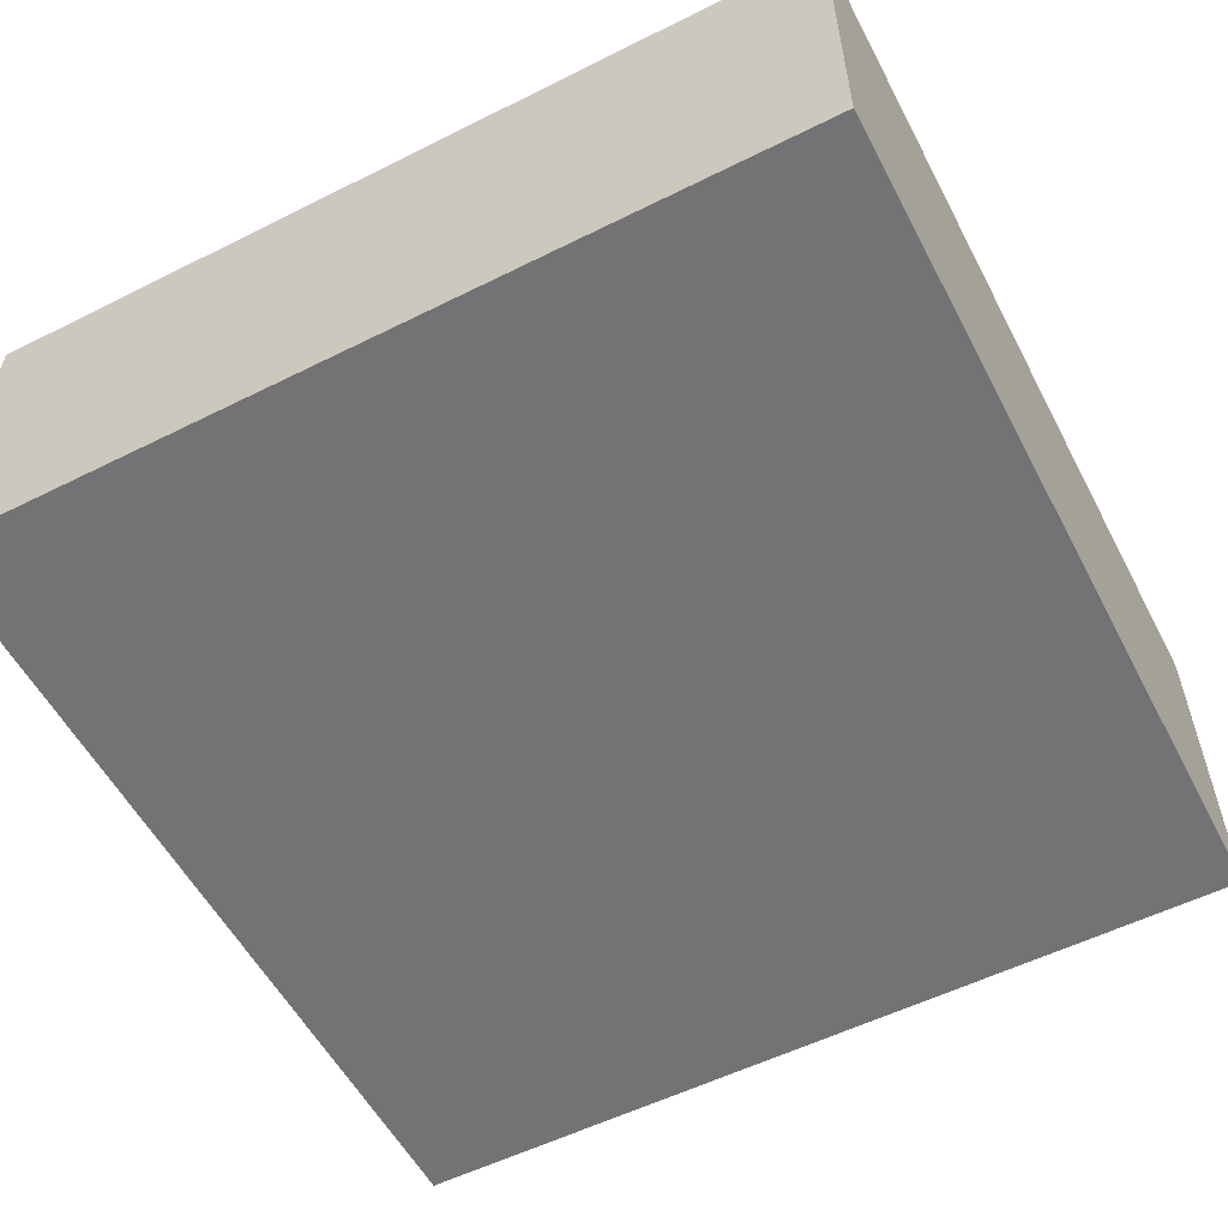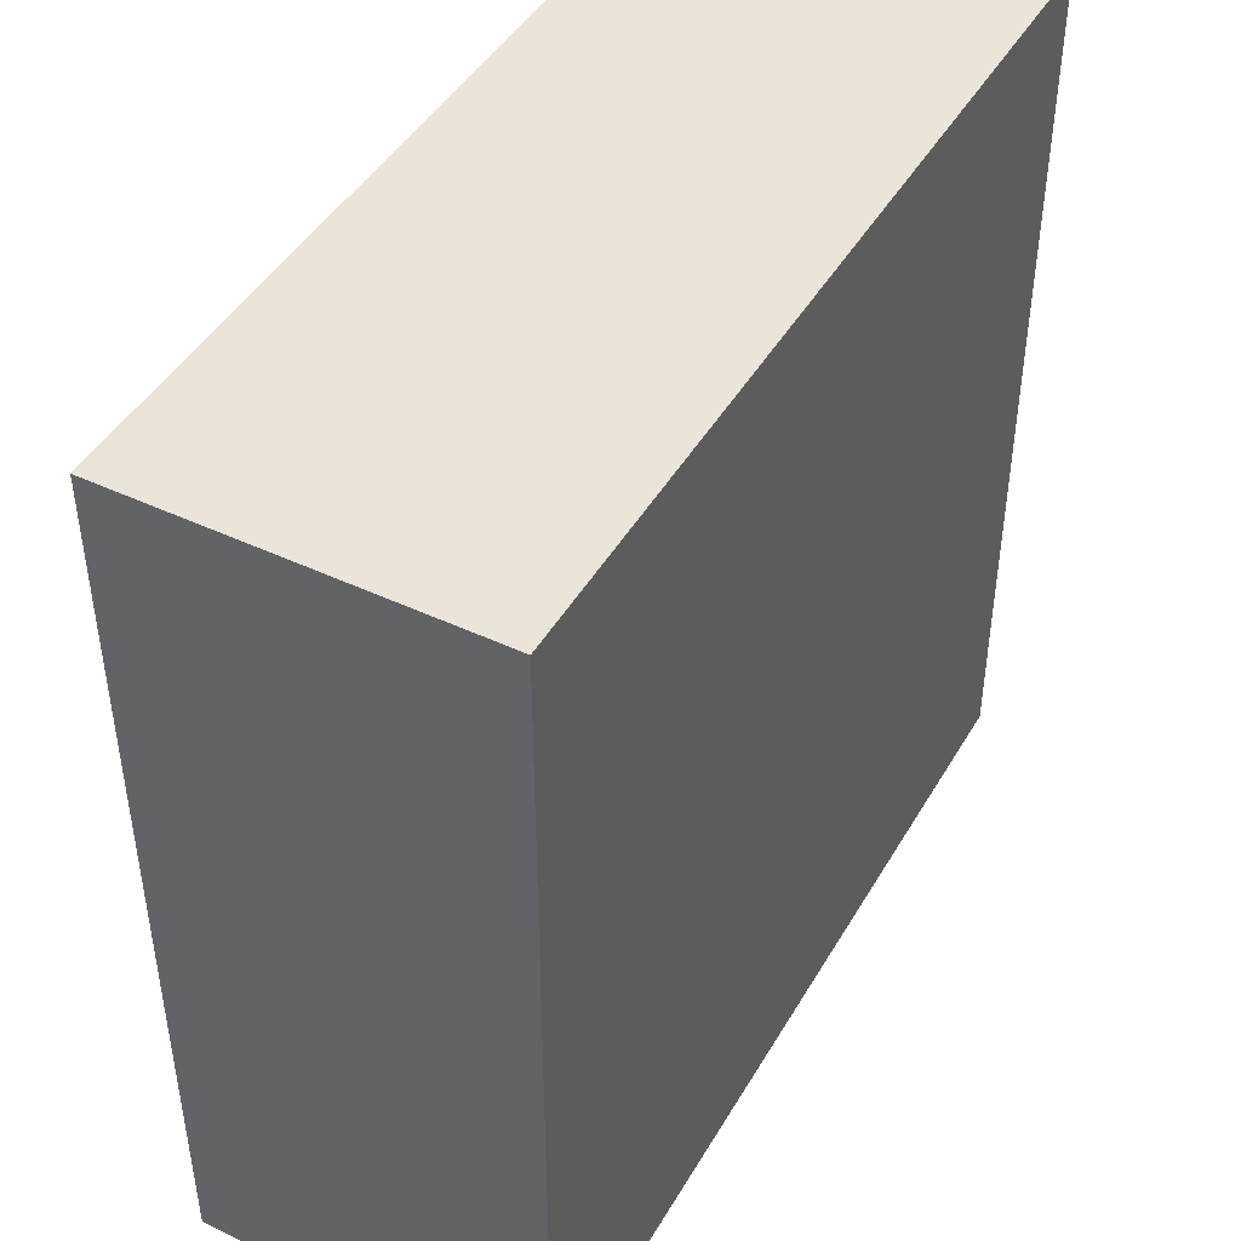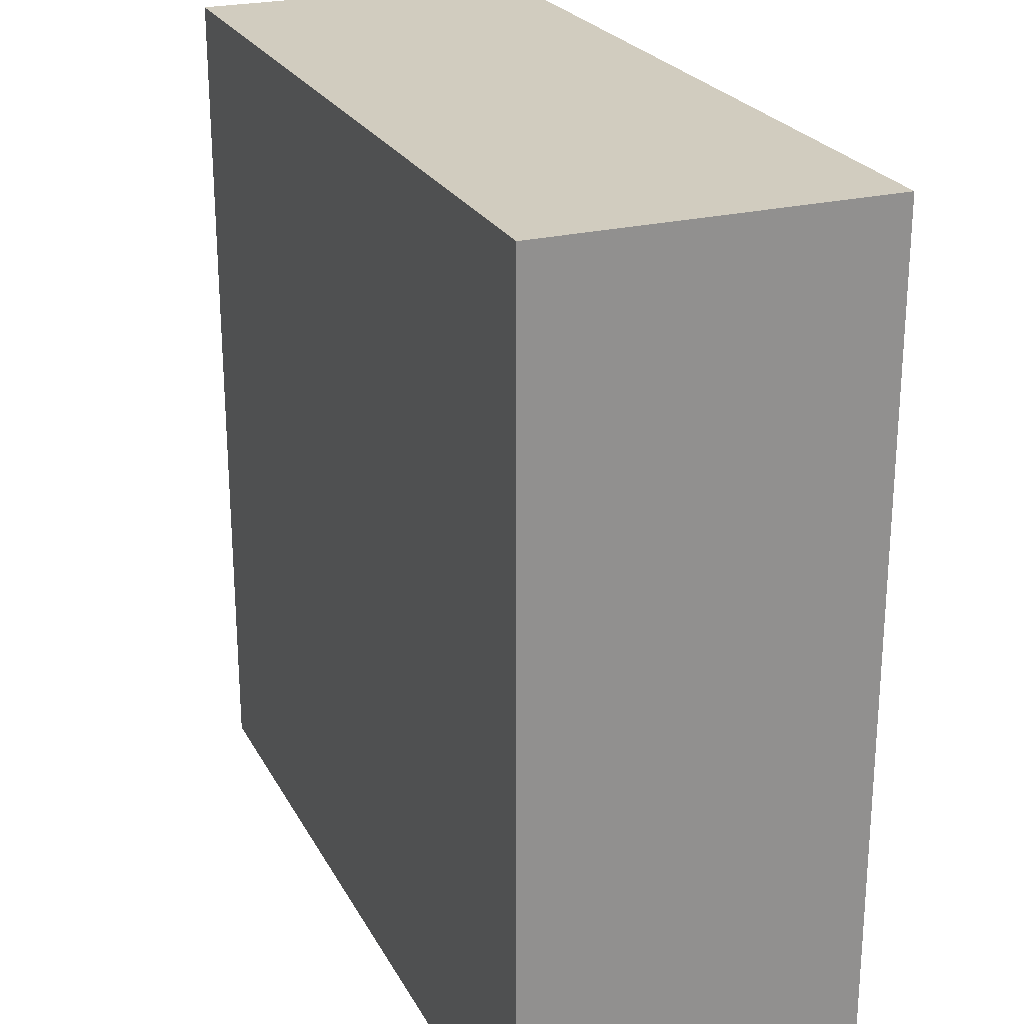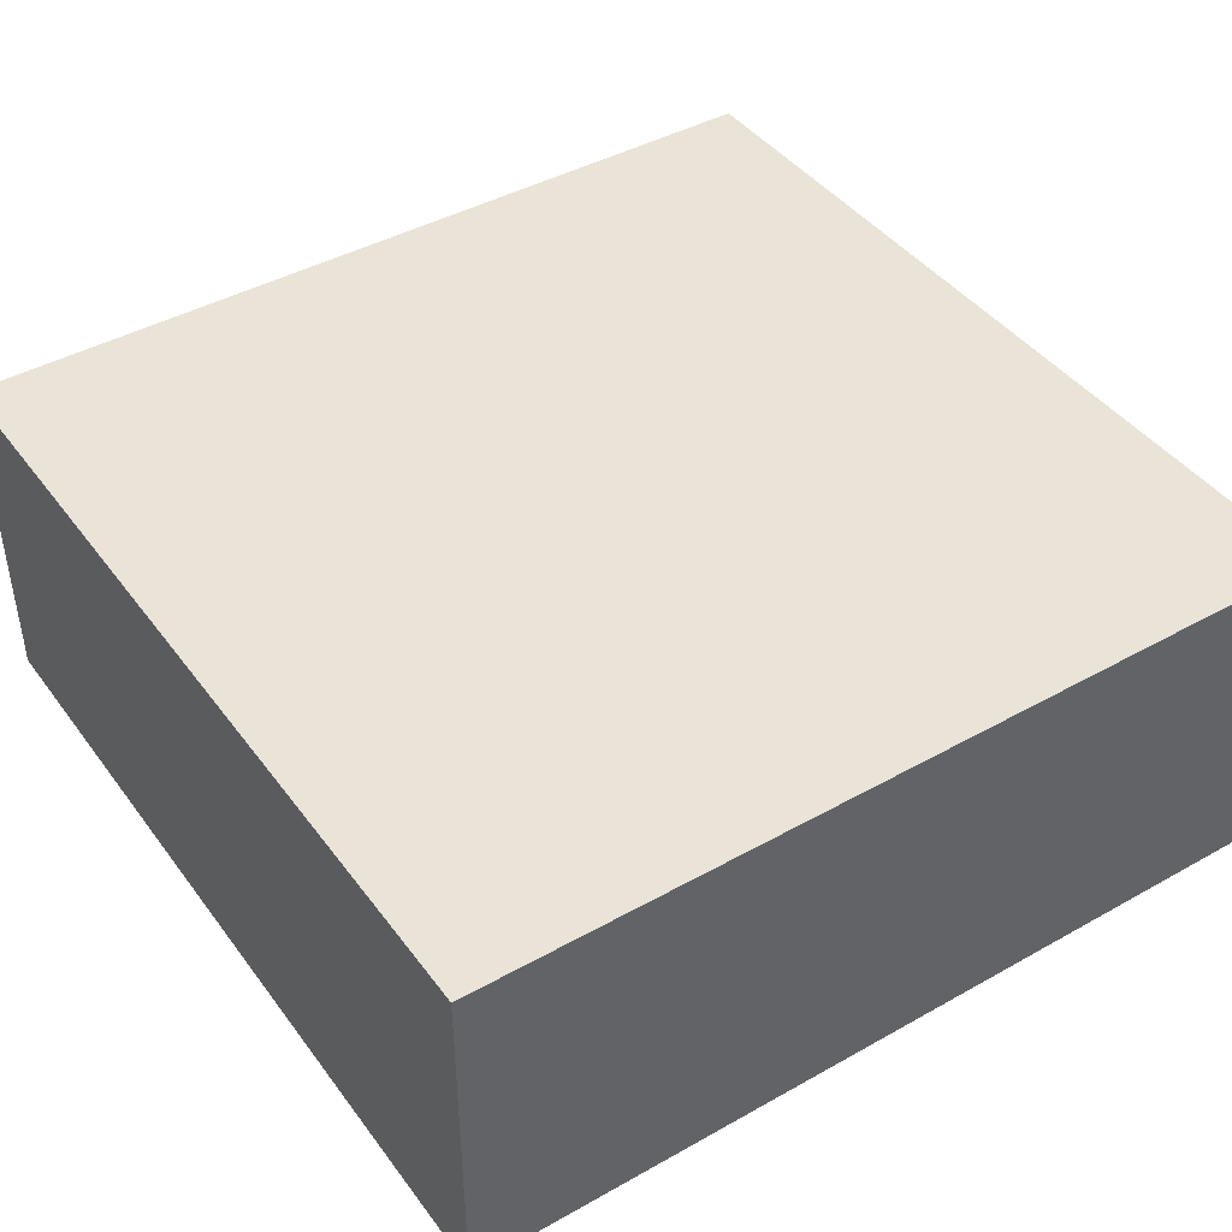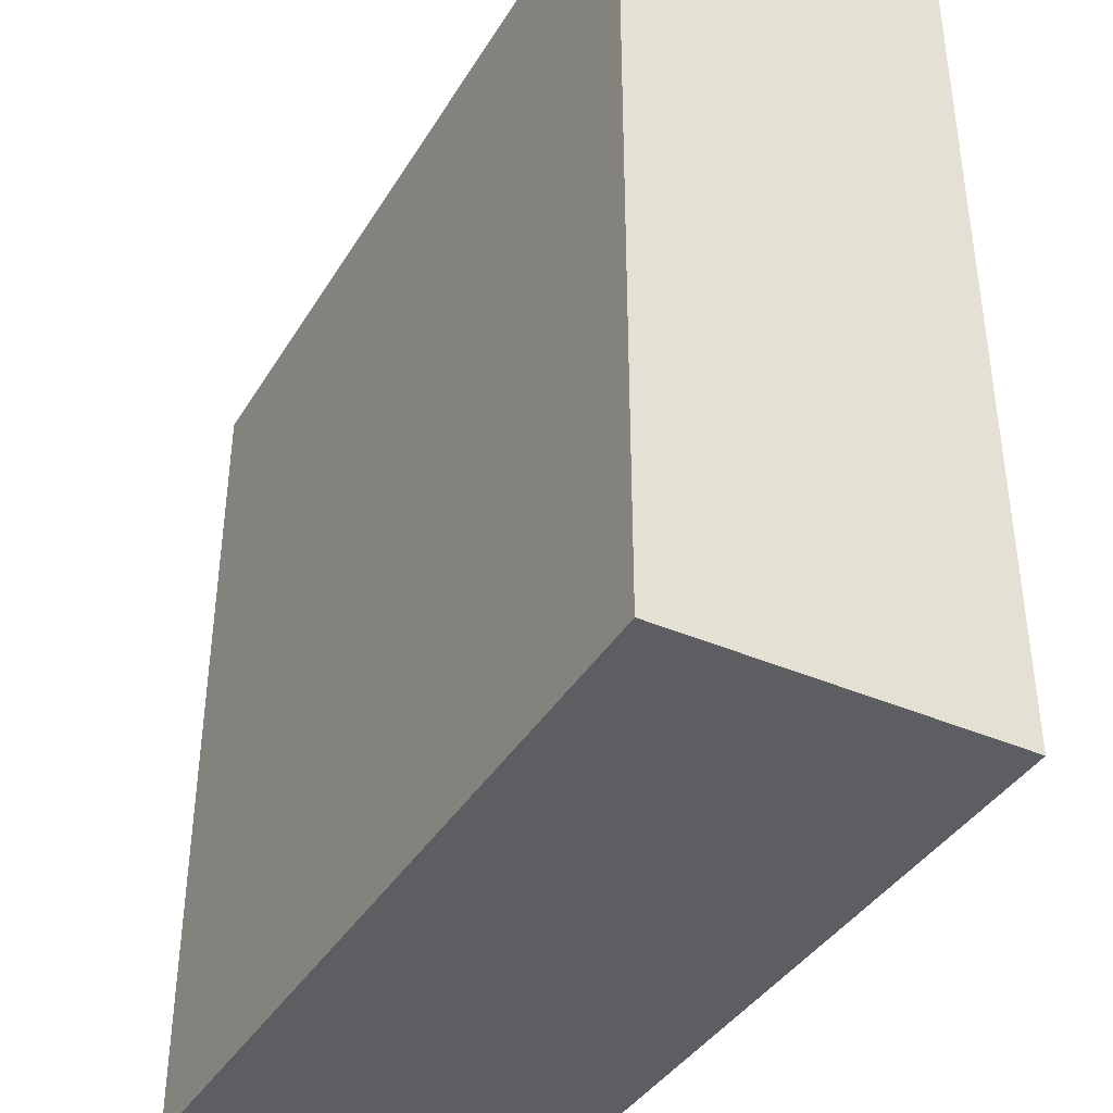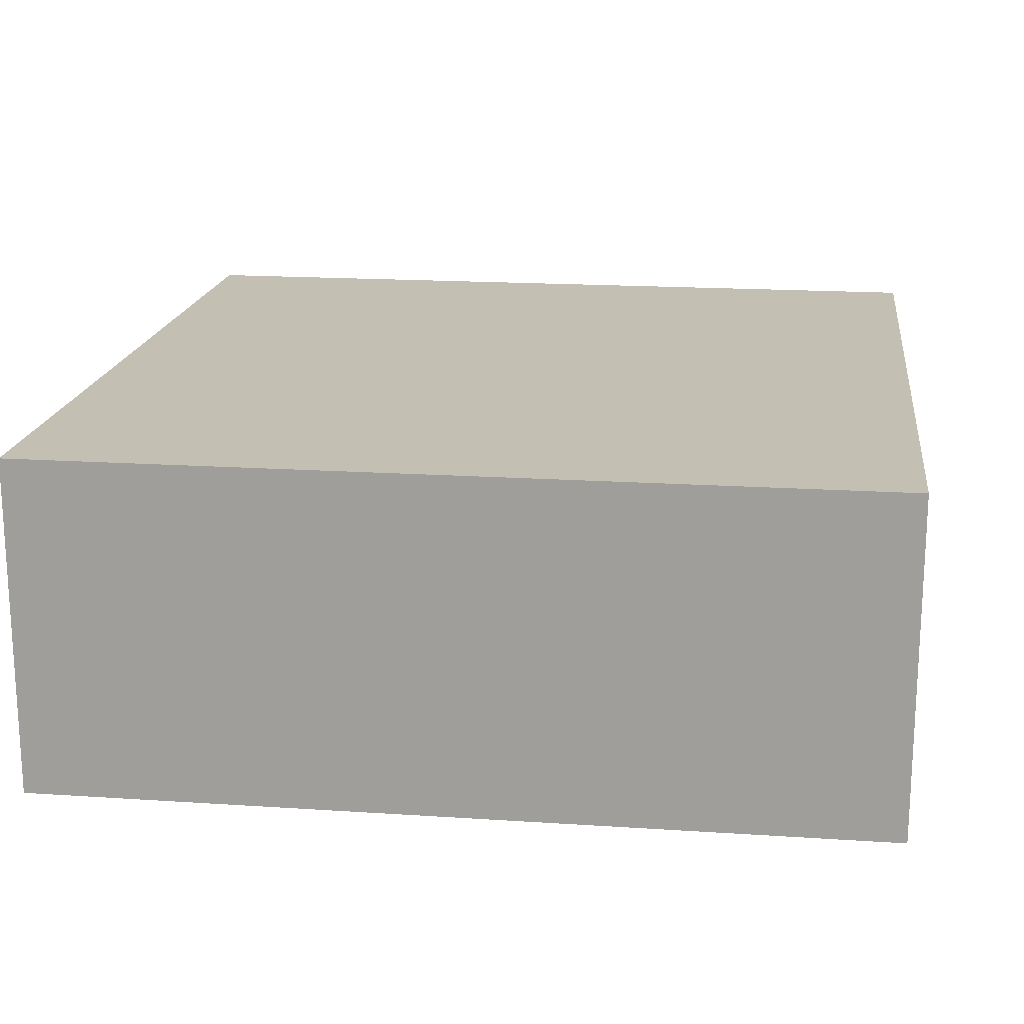
<metadata>
{"format":"obj","ext":"obj","renderer":"f3d","projection":"perspective","resolution":1024,"background":"white","views":[{"elev":-55.9,"azim":27.6,"up":"+Z"},{"elev":45.0,"azim":118.6,"up":"+Y"},{"elev":24.1,"azim":67.8,"up":"+Y"},{"elev":42.9,"azim":-33.7,"up":"+Z"},{"elev":-39.3,"azim":-118.4,"up":"+Y"},{"elev":17.8,"azim":7.4,"up":"+Z"}]}
</metadata>
<code>
v  -12.5 -12.5 -1
v  12.5 -12.5 -1
v  12.5 12.5 -1
v  -12.5 12.5 -1
v  -12.5 -12.5 9
v  -12.5 12.5 9
v  12.5 12.5 9
v  12.5 -12.5 9
g Box001
f 1 2 3
f 3 4 1
f 5 6 7
f 7 8 5
f 1 5 8
f 8 2 1
f 2 8 7
f 7 3 2
f 3 7 6
f 6 4 3
f 4 6 5
f 5 1 4

</code>
